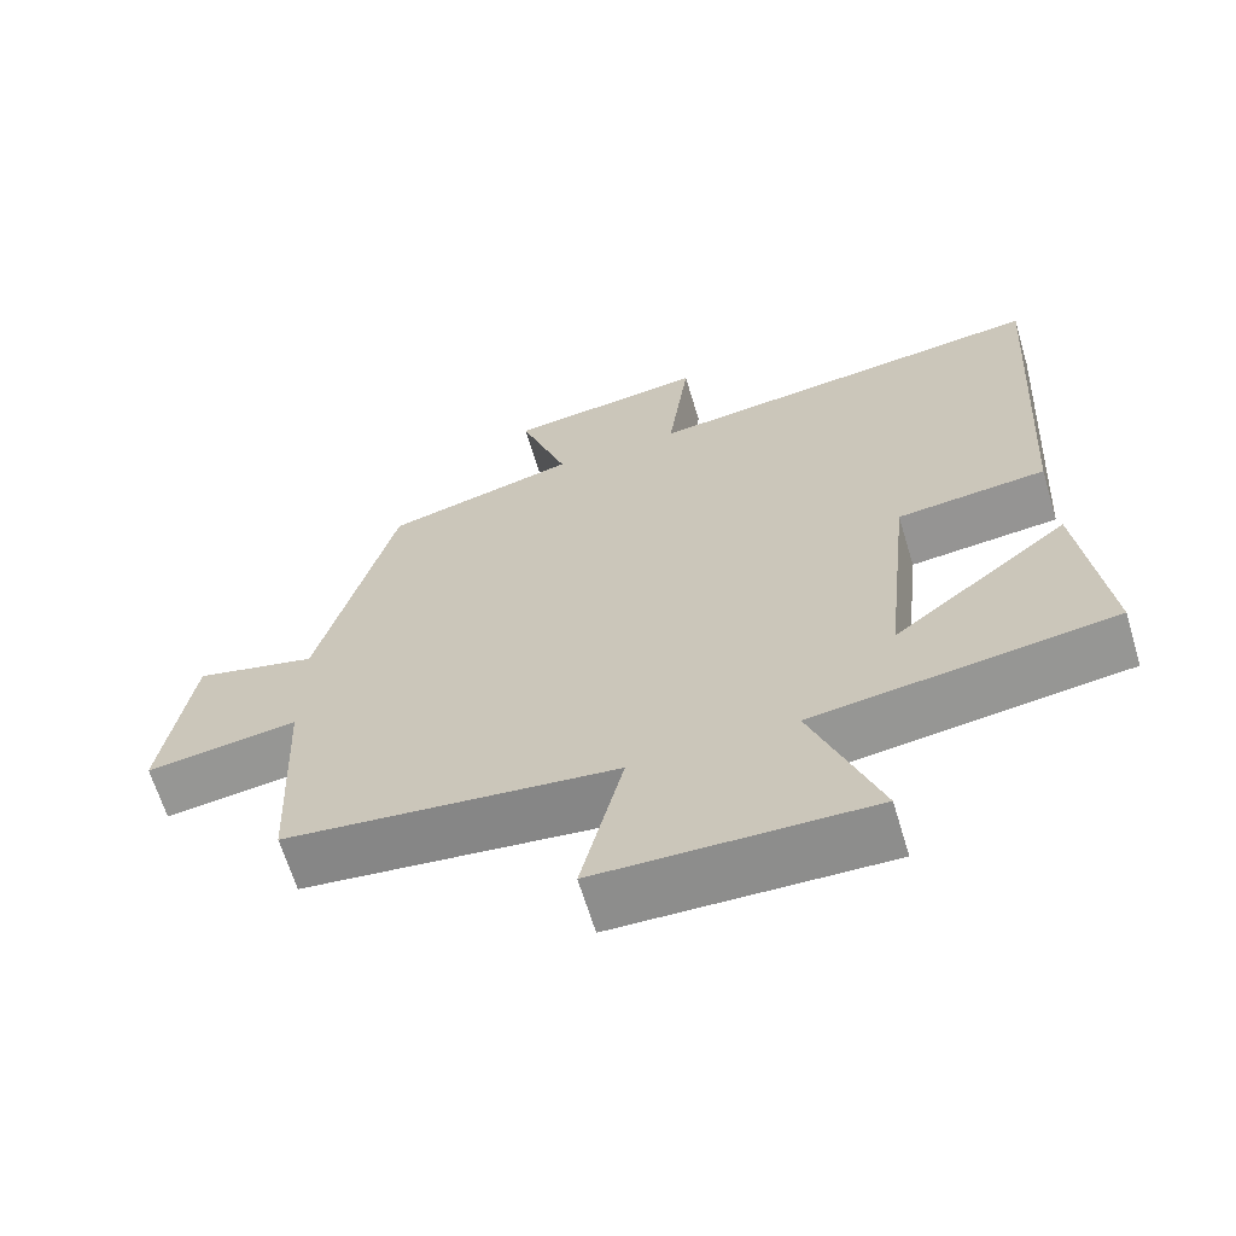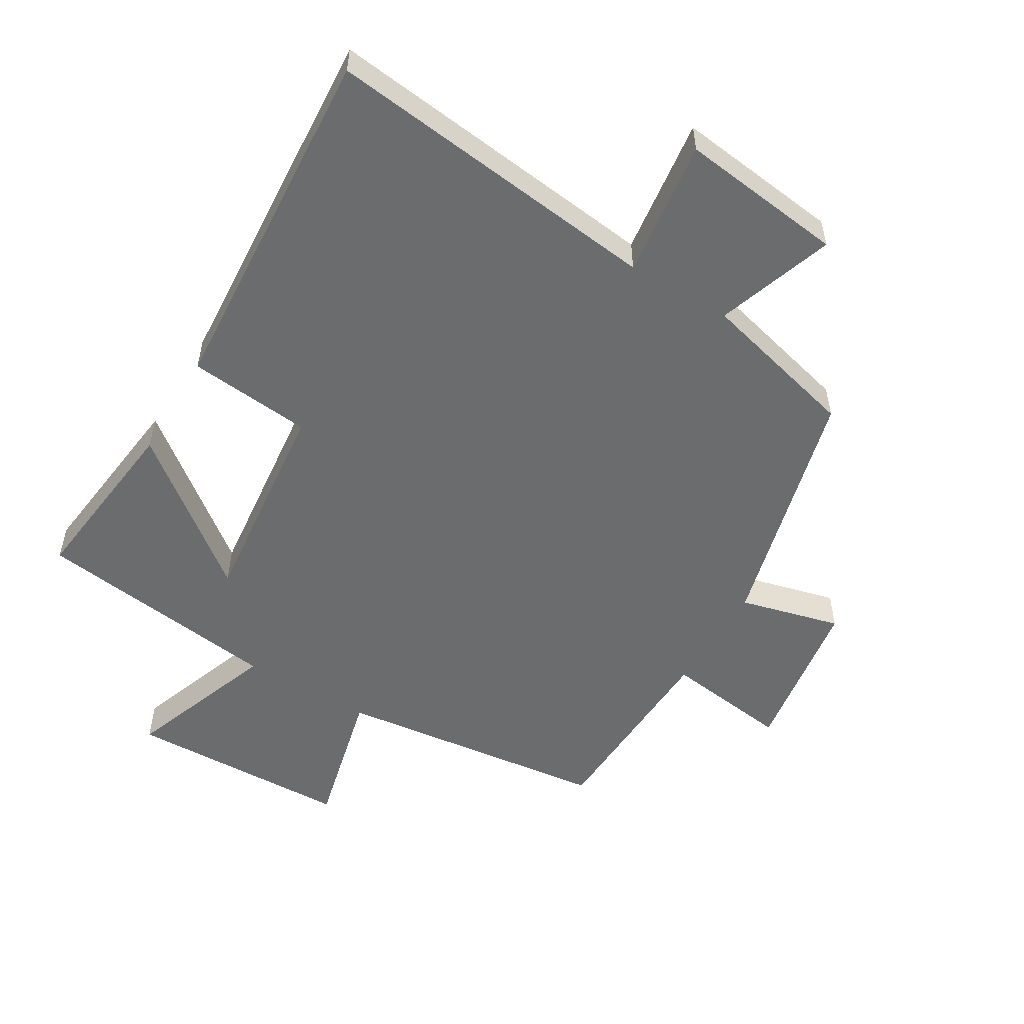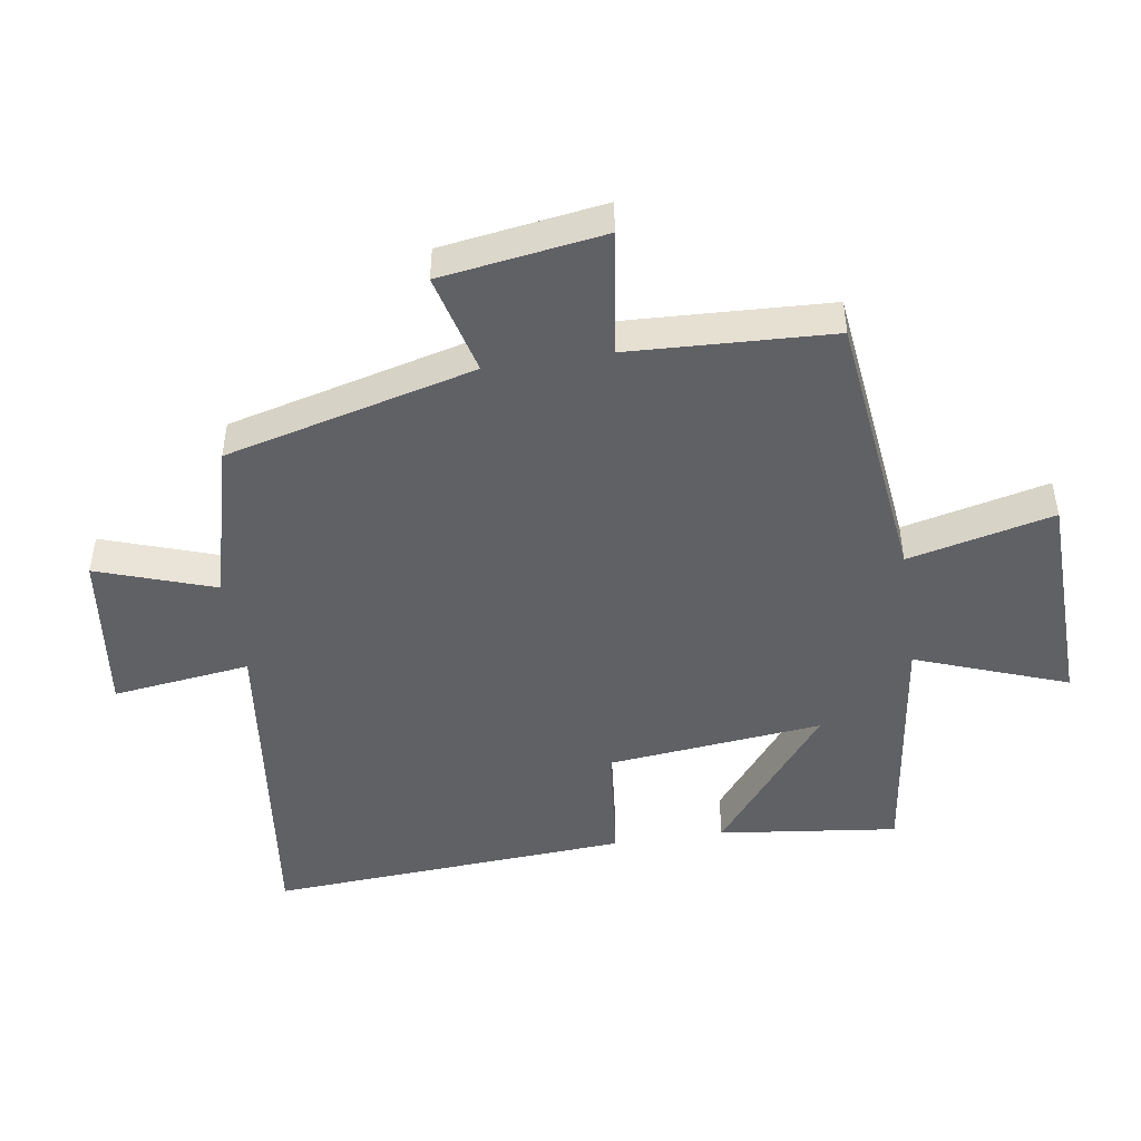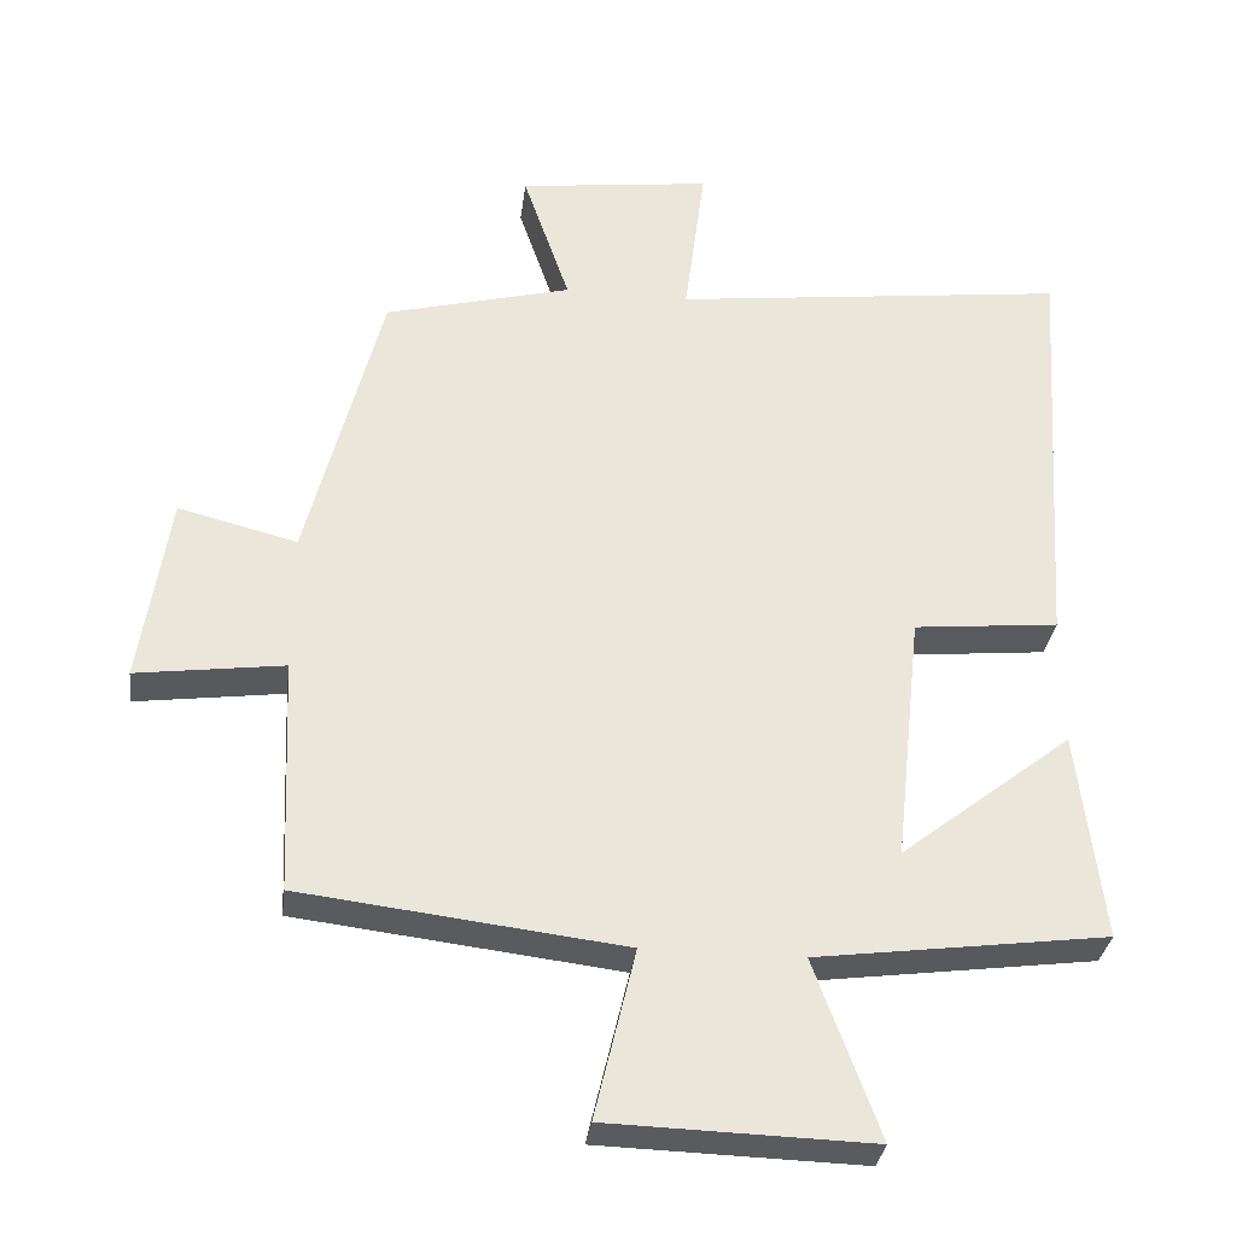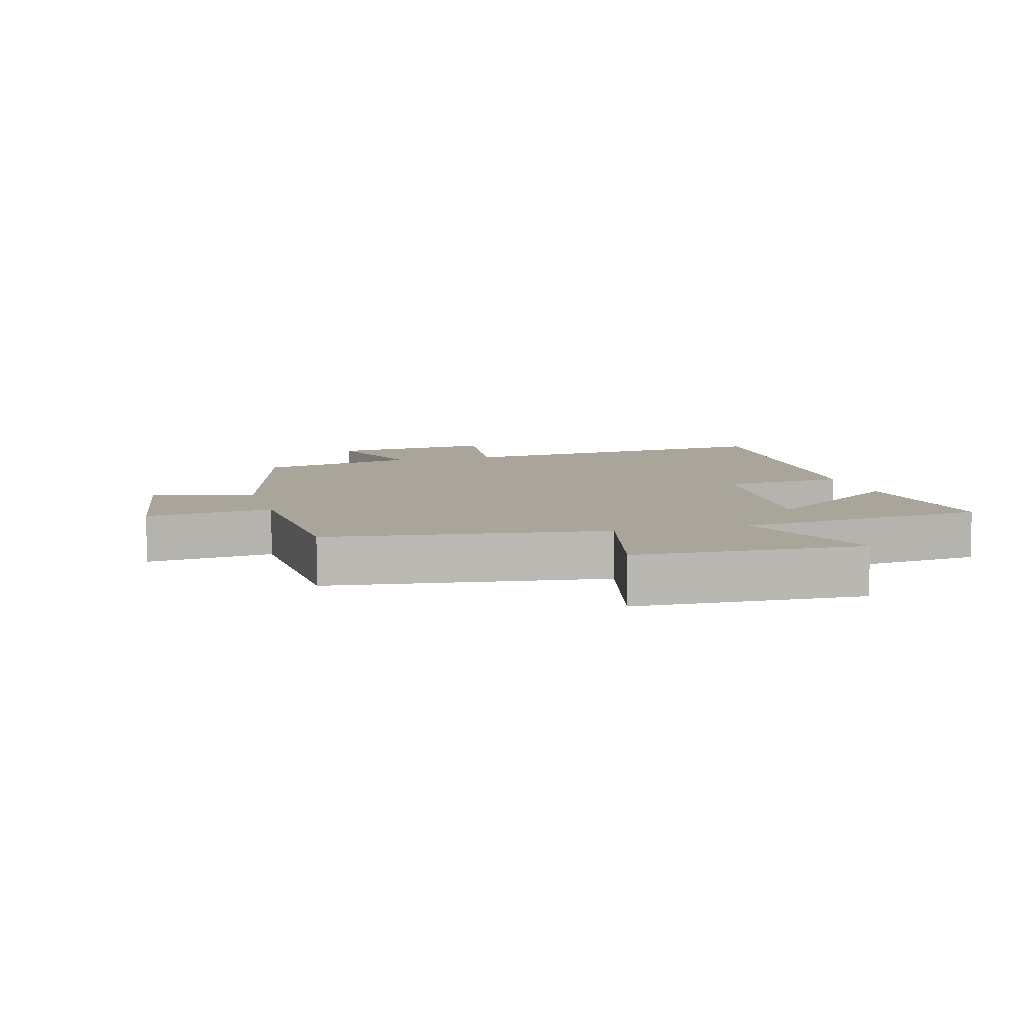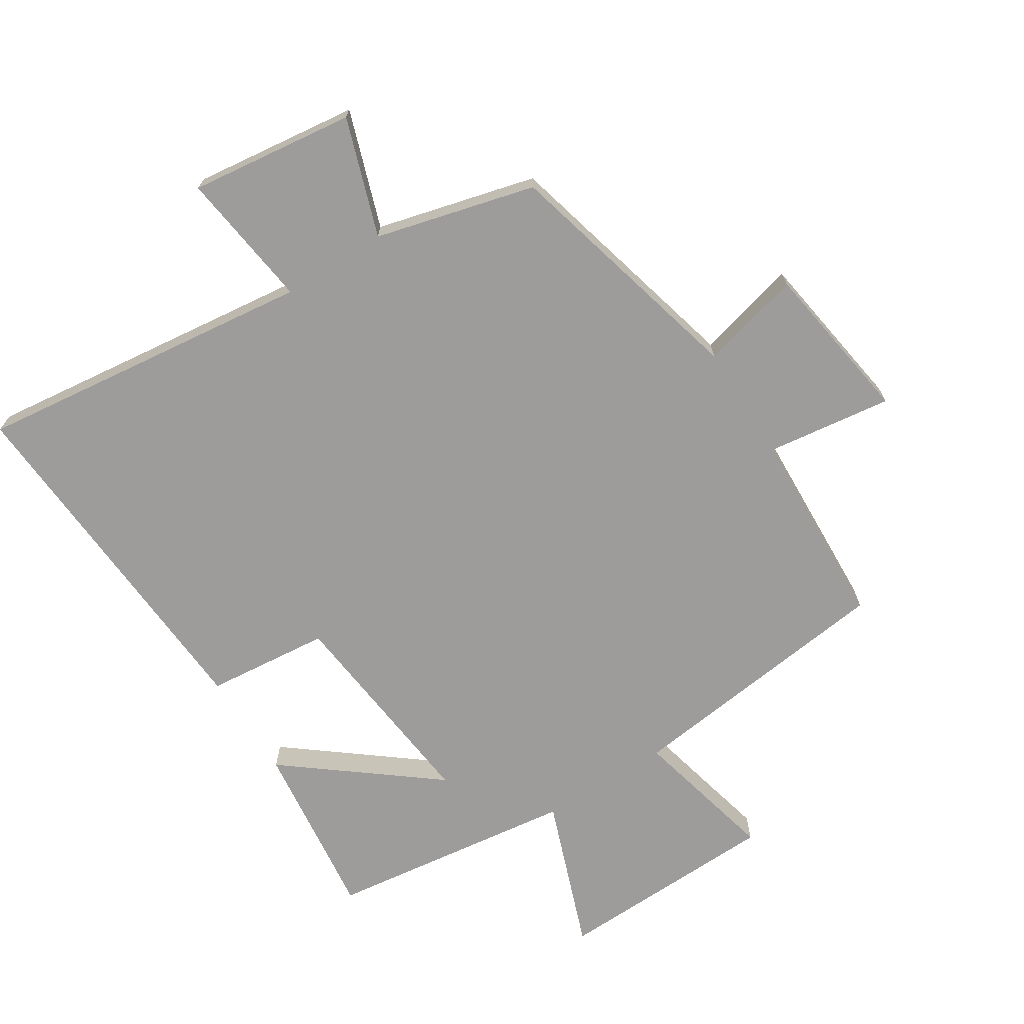
<metadata>
{"format":"obj","ext":"obj","renderer":"f3d","projection":"perspective","resolution":1024,"background":"white","views":[{"elev":-65.1,"azim":-163.2,"up":"+Z"},{"elev":-53.6,"azim":-30.8,"up":"+Y"},{"elev":-47.2,"azim":98.6,"up":"+Y"},{"elev":-32.2,"azim":172.8,"up":"+Z"},{"elev":7.6,"azim":164.7,"up":"+Y"},{"elev":-70.3,"azim":32.4,"up":"+Y"}]}
</metadata>
<code>
v 0.401 0.07 0.436
v 0.5 0.07 0.05
v 0.657 0.07 0.09
v 0.695 0.07 -0.162
v 0.5 0.07 -0.136
v 0.486 0.07 -0.449
v 0.06 0.07 -0.5
v 0.114 0.07 -0.725
v -0.234 0.07 -0.735
v -0.148 0.07 -0.5
v -0.533 0.07 -0.449
v -0.5 0.07 -0.171
v -0.272 0.07 -0.35
v -0.308 0.07 -0.016
v -0.5 0.07 0.003
v -0.537 0.07 0.563
v -0.012 0.07 0.5
v -0.04 0.07 0.714
v 0.216 0.07 0.682
v 0.154 0.07 0.5
v 0.401 0 0.436
v 0.5 0 0.05
v 0.657 0 0.09
v 0.695 0 -0.162
v 0.5 0 -0.136
v 0.486 0 -0.449
v 0.06 0 -0.5
v 0.114 0 -0.725
v -0.234 0 -0.735
v -0.148 0 -0.5
v -0.533 0 -0.449
v -0.5 0 -0.171
v -0.272 0 -0.35
v -0.308 0 -0.016
v -0.5 0 0.003
v -0.537 0 0.563
v -0.012 0 0.5
v -0.04 0 0.714
v 0.216 0 0.682
v 0.154 0 0.5
f 17 18 19 20
f 17 20 1 2
f 14 15 16 17
f 13 14 17 2
f 10 11 12 13
f 10 13 2 3
f 7 8 9 10
f 5 6 7 10
f 5 10 3
f 3 4 5
f 40 39 38 37
f 22 21 40 37
f 37 36 35 34
f 22 37 34 33
f 33 32 31 30
f 23 22 33 30
f 30 29 28 27
f 30 27 26 25
f 23 30 25
f 25 24 23
f 1 21 22 2
f 2 22 23 3
f 3 23 24 4
f 4 24 25 5
f 5 25 26 6
f 6 26 27 7
f 7 27 28 8
f 8 28 29 9
f 9 29 30 10
f 10 30 31 11
f 11 31 32 12
f 12 32 33 13
f 13 33 34 14
f 14 34 35 15
f 15 35 36 16
f 16 36 37 17
f 17 37 38 18
f 18 38 39 19
f 19 39 40 20
f 20 40 21 1

</code>
